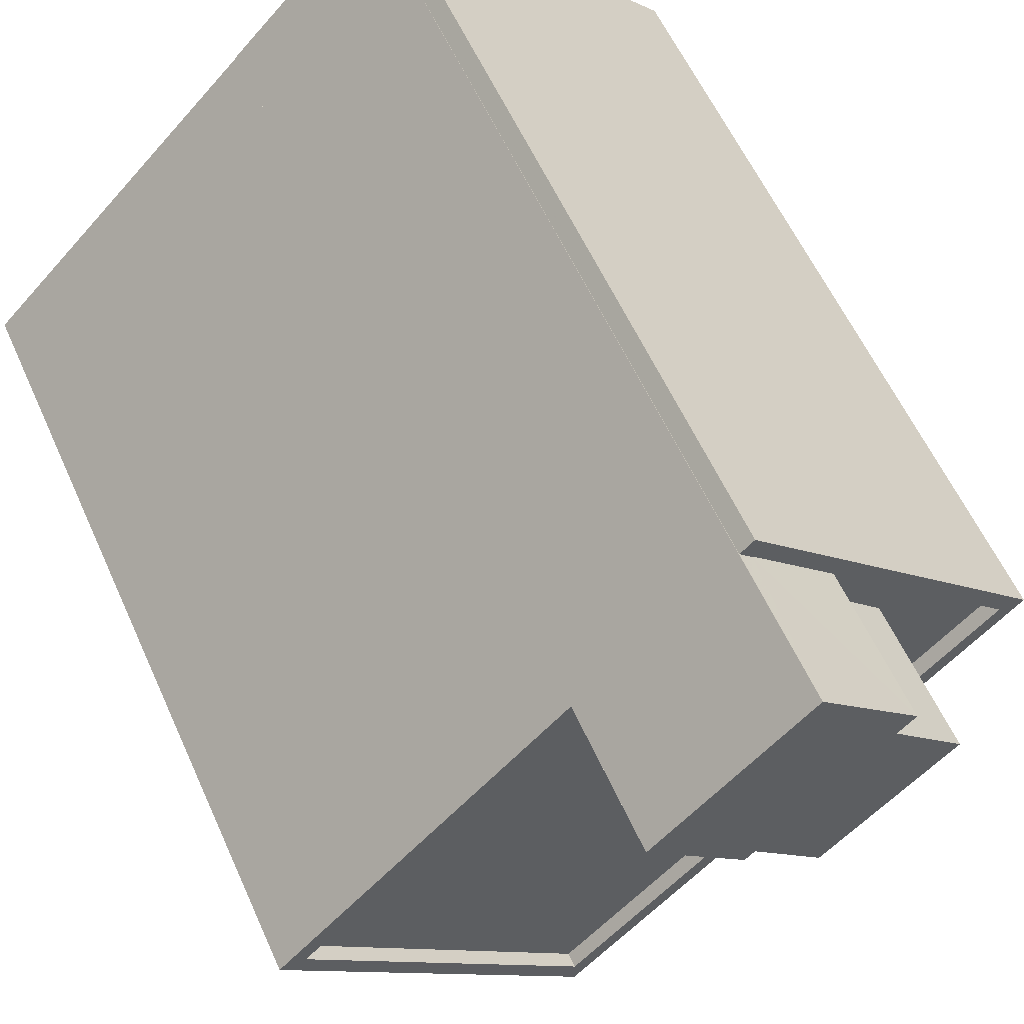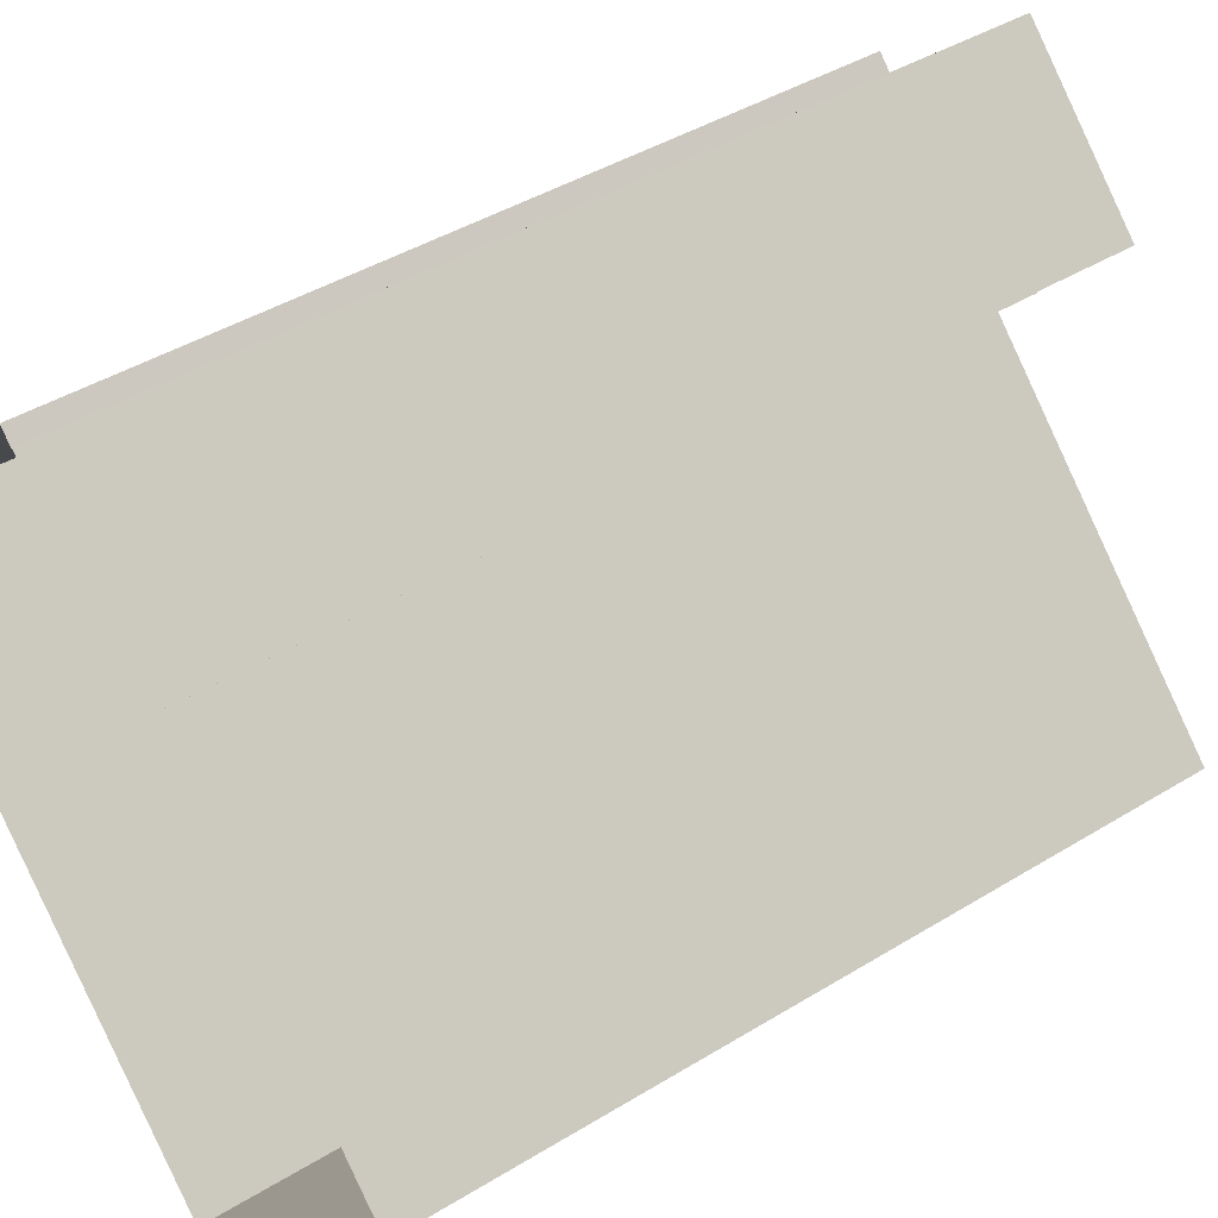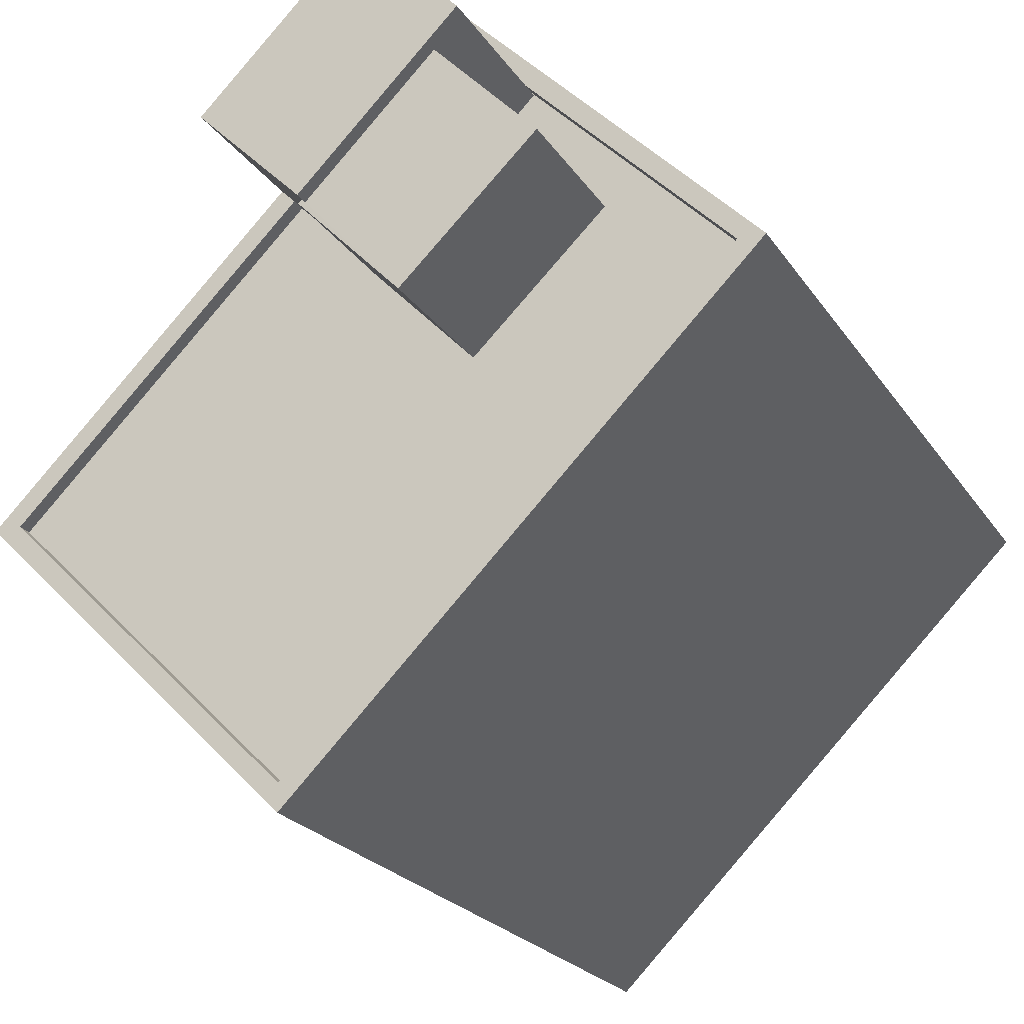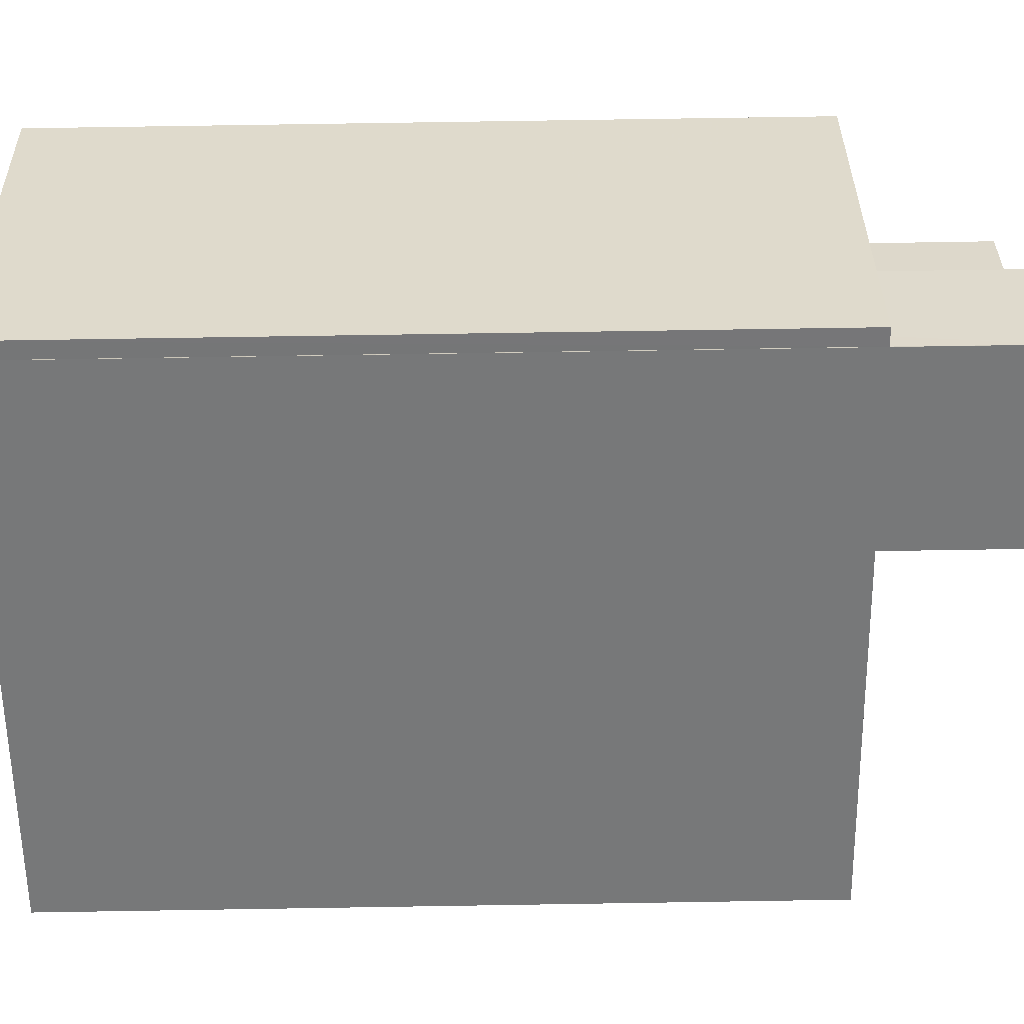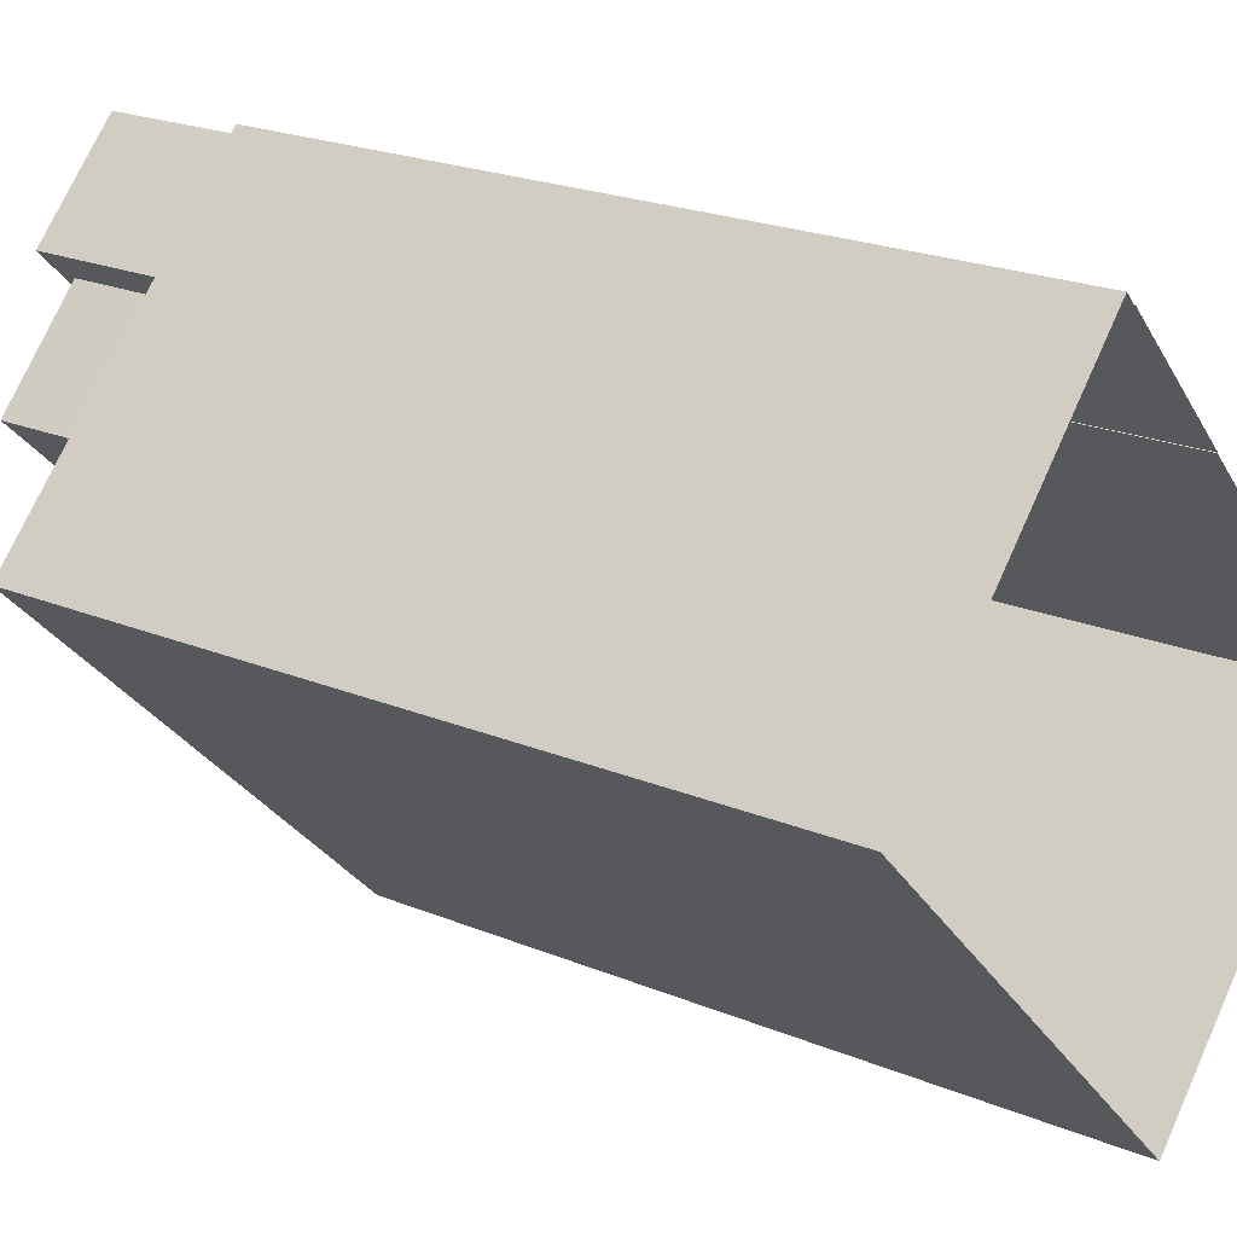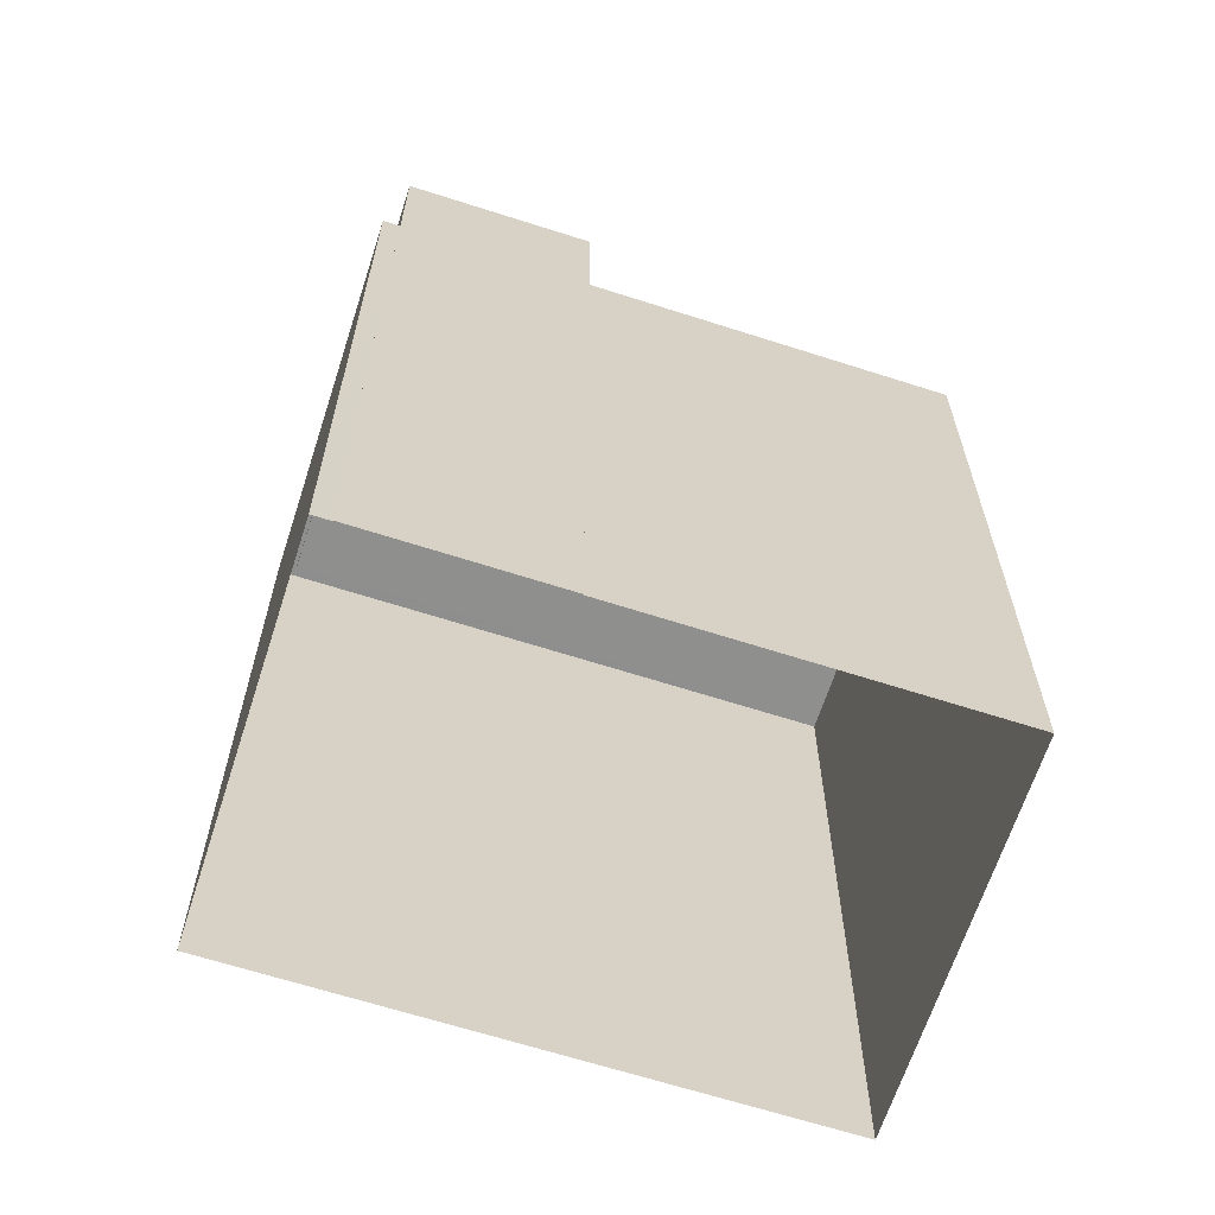
<metadata>
{"format":"obj","ext":"obj","renderer":"f3d","projection":"perspective","resolution":1024,"background":"white","views":[{"elev":57.4,"azim":-23.8,"up":"+Y"},{"elev":42.1,"azim":-126.5,"up":"+Y"},{"elev":-21.4,"azim":23.7,"up":"+Y"},{"elev":77.5,"azim":-90.9,"up":"+Y"},{"elev":22.3,"azim":125.5,"up":"+Y"},{"elev":-65.2,"azim":-152.7,"up":"+Z"}]}
</metadata>
<code>
v -5470 -3.675e+04 2.005
v -5466 -3.674e+04 2.006
v -5465 -3.675e+04 2.003
v -5458 -3.674e+04 2.005
v -5463 -3.674e+04 2.006
v -5463 -3.674e+04 2.006
v -5466 -3.674e+04 2.006
v -5463 -3.674e+04 2.006
v -5460 -3.674e+04 17.31
v -5464 -3.674e+04 17.31
v -5462 -3.674e+04 17.31
v -5464 -3.674e+04 17.31
v -5462 -3.674e+04 17.31
v -5464 -3.674e+04 17.31
v -5464 -3.674e+04 17.55
v -5462 -3.674e+04 17.55
v -5463 -3.674e+04 17.55
v -5466 -3.674e+04 17.55
v -5465 -3.675e+04 14.84
v -5458 -3.674e+04 14.84
v -5462 -3.674e+04 14.84
v -5462 -3.674e+04 14.84
v -5463 -3.674e+04 14.84
v -5470 -3.675e+04 14.84
v -5464 -3.674e+04 14.84
v -5465 -3.674e+04 14.84
v -5463 -3.674e+04 14.84
v -5464 -3.674e+04 14.84
v -5462 -3.674e+04 14.84
v -5460 -3.674e+04 14.84
v -5470 -3.675e+04 15.09
v -5470 -3.675e+04 15.09
v -5466 -3.674e+04 15.09
v -5465 -3.675e+04 15.09
v -5463 -3.674e+04 15.09
v -5463 -3.674e+04 15.09
v -5463 -3.674e+04 15.09
v -5463 -3.674e+04 15.09
v -5458 -3.674e+04 15.09
v -5458 -3.674e+04 15.09
v -5465 -3.674e+04 15.09
v -5465 -3.675e+04 15.09
f 1 2 3
f 3 2 4
f 4 5 6
f 5 2 7
f 5 7 8
f 4 2 5
f 9 10 11
f 11 10 12
f 9 13 10
f 12 10 14
f 15 16 17
f 18 15 17
f 19 20 21
f 22 20 23
f 24 19 21
f 24 25 26
f 22 23 27
f 26 25 28
f 29 30 22
f 21 20 30
f 24 21 25
f 30 20 22
f 31 32 33
f 31 34 32
f 35 36 37
f 38 35 37
f 39 34 40
f 33 32 41
f 38 39 40
f 42 34 39
f 38 37 39
f 32 34 42
f 29 9 30
f 29 13 9
f 11 30 9
f 11 21 30
f 25 21 11
f 12 25 11
f 28 25 12
f 14 28 12
f 10 15 14
f 28 14 41
f 26 28 41
f 2 33 7
f 14 15 18
f 7 33 18
f 33 41 18
f 41 14 18
f 5 8 35
f 8 17 35
f 27 36 22
f 22 36 16
f 36 17 16
f 35 17 36
f 18 8 7
f 18 17 8
f 29 22 13
f 10 13 15
f 15 13 16
f 13 22 16
f 35 38 6
f 5 35 6
f 2 1 31
f 33 2 31
f 6 38 40
f 4 6 40
f 34 3 4
f 40 34 4
f 34 1 3
f 34 31 1
f 42 19 24
f 32 42 24
f 26 32 24
f 26 41 32
f 36 23 37
f 36 27 23
f 23 39 37
f 23 20 39
f 42 20 19
f 42 39 20

</code>
